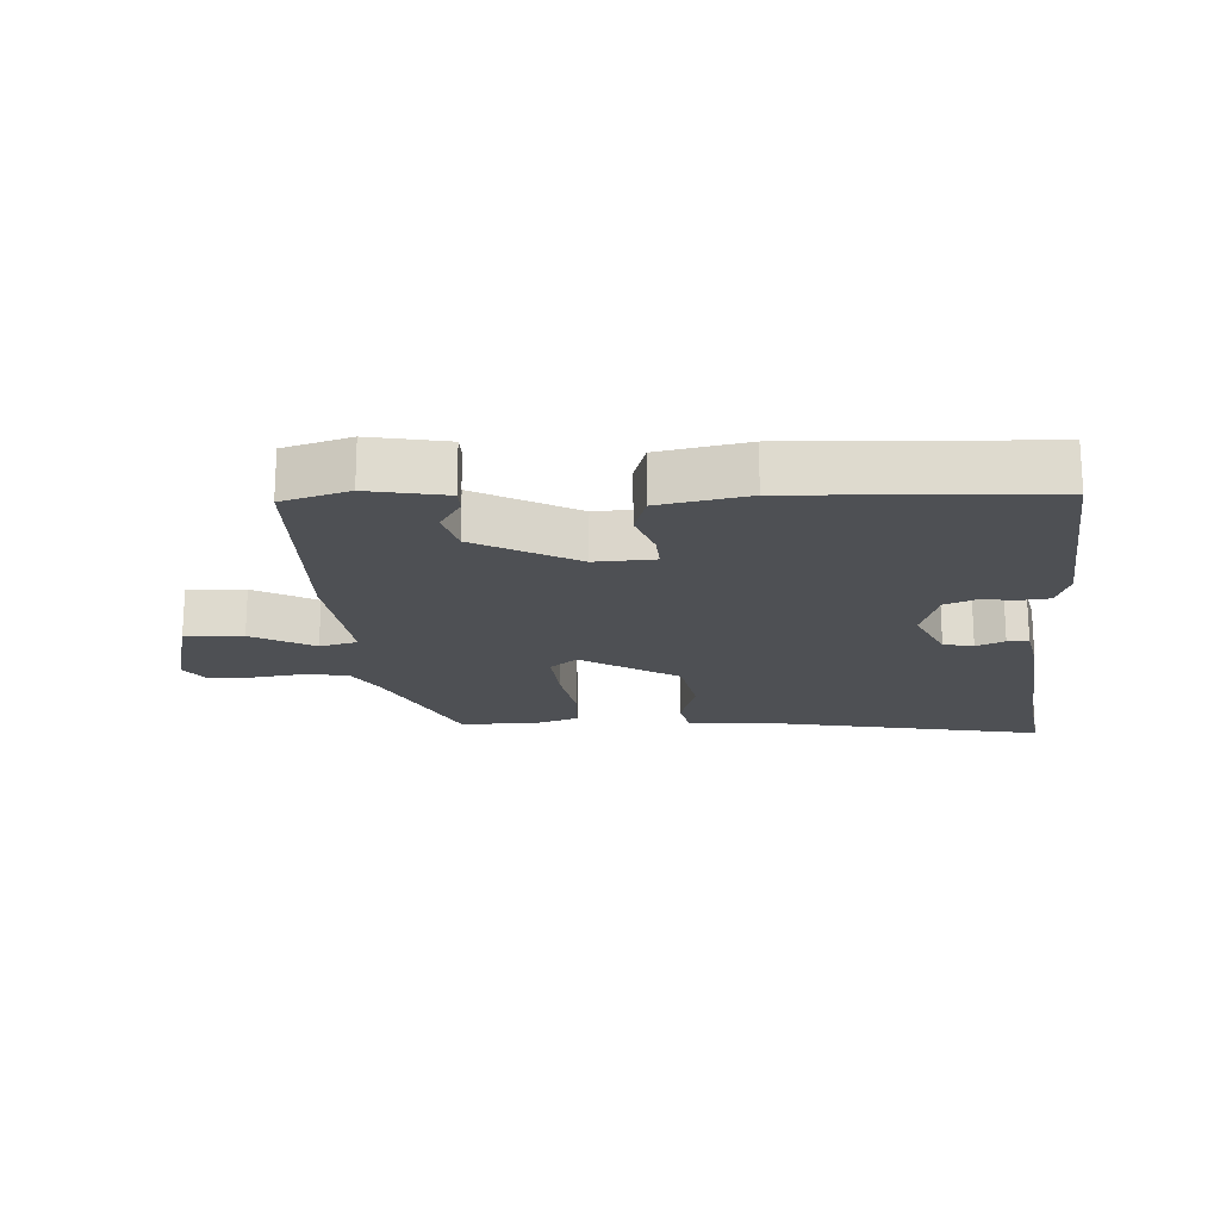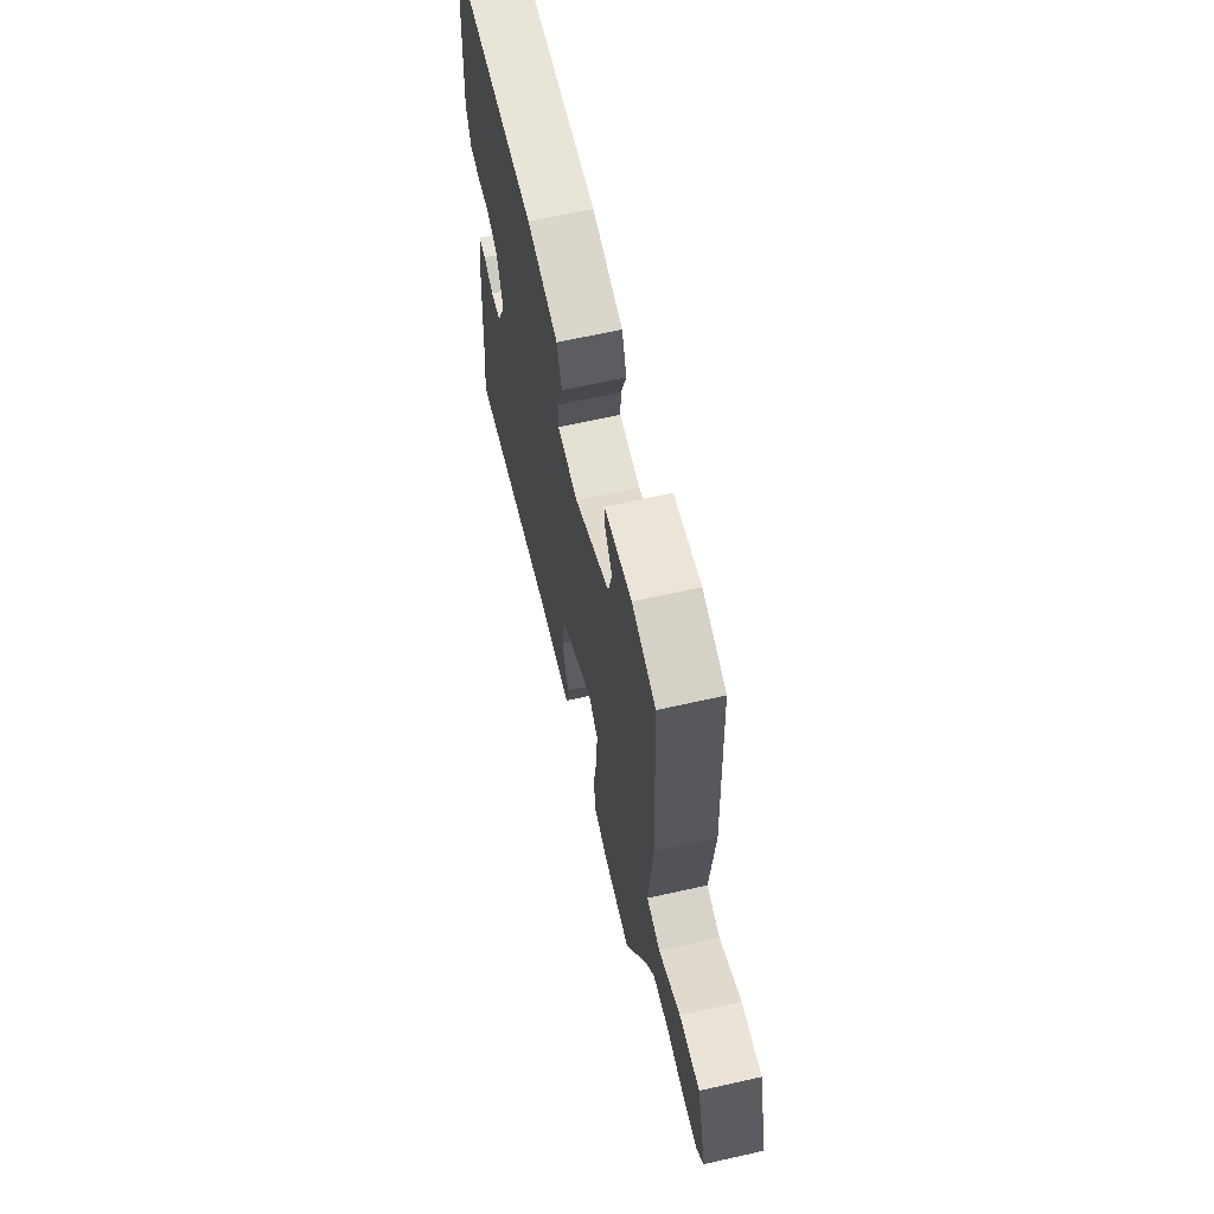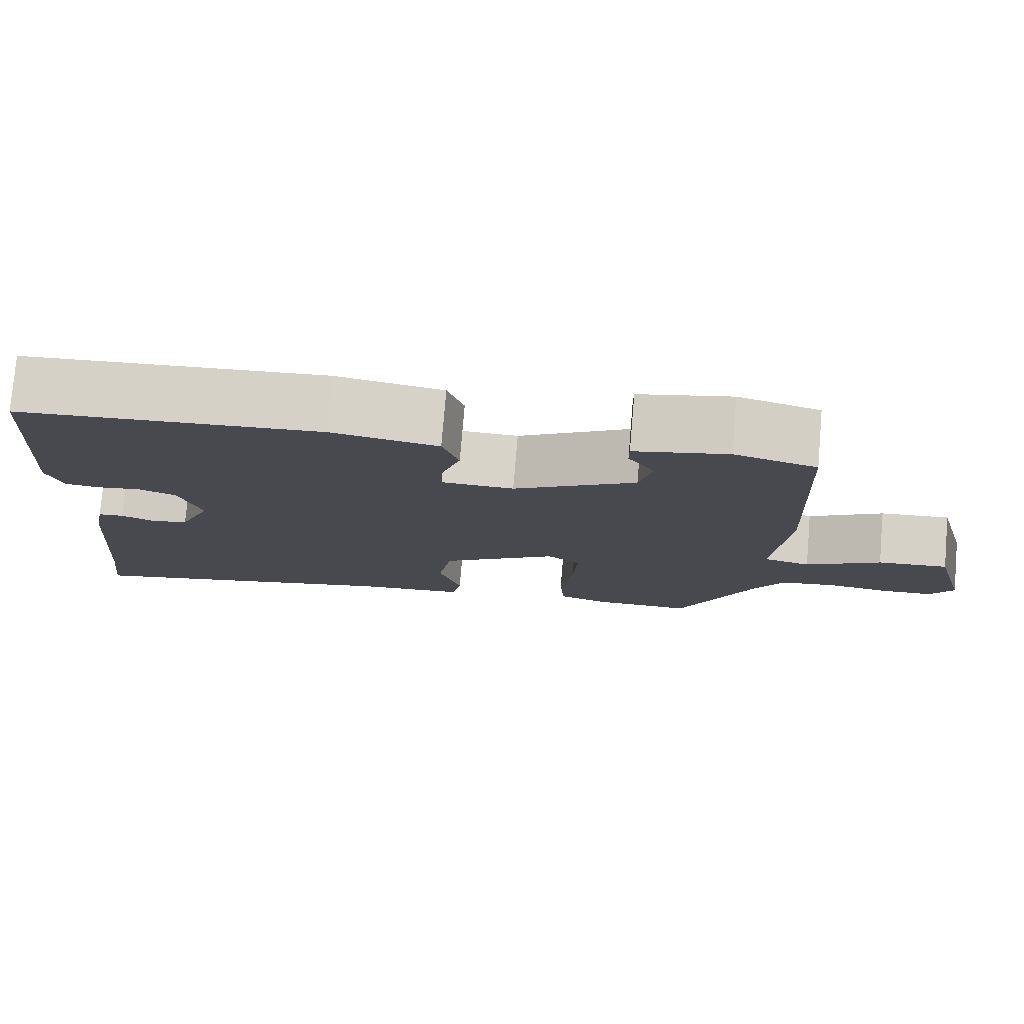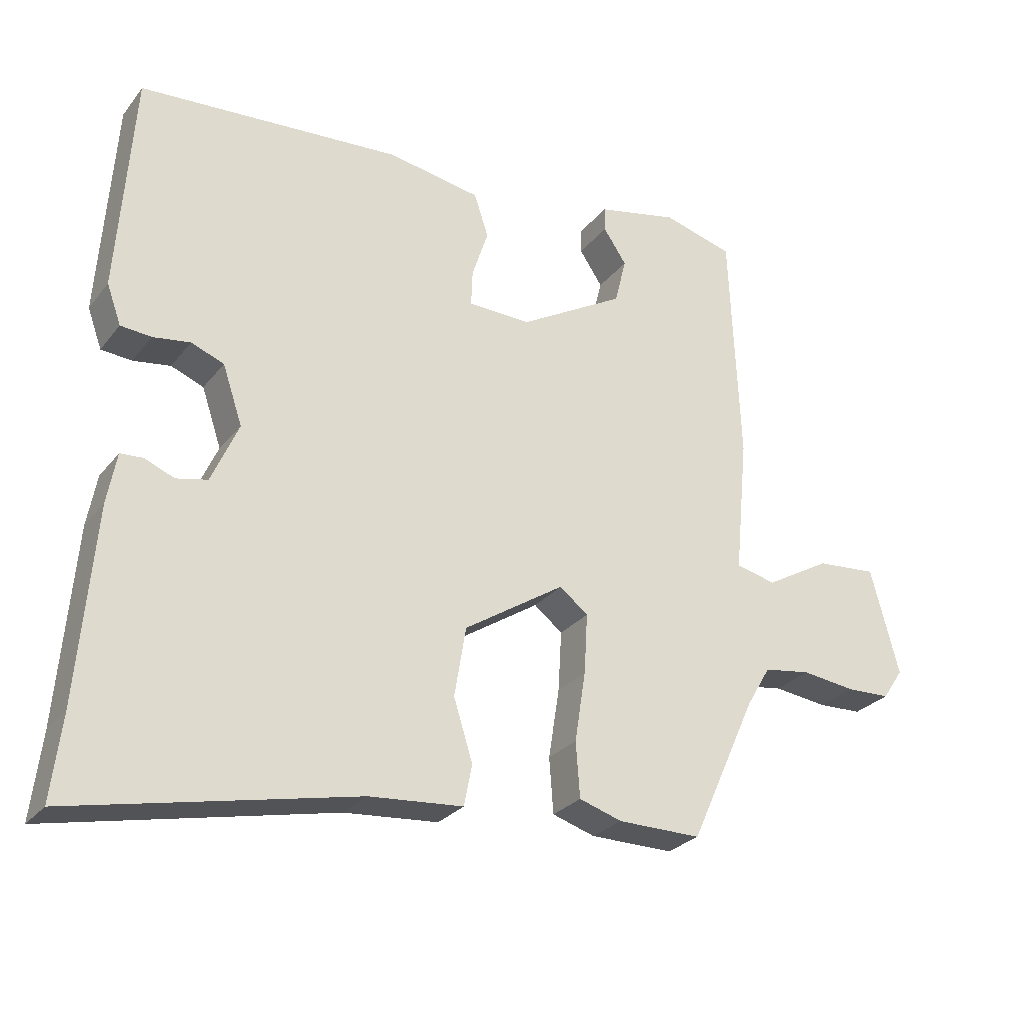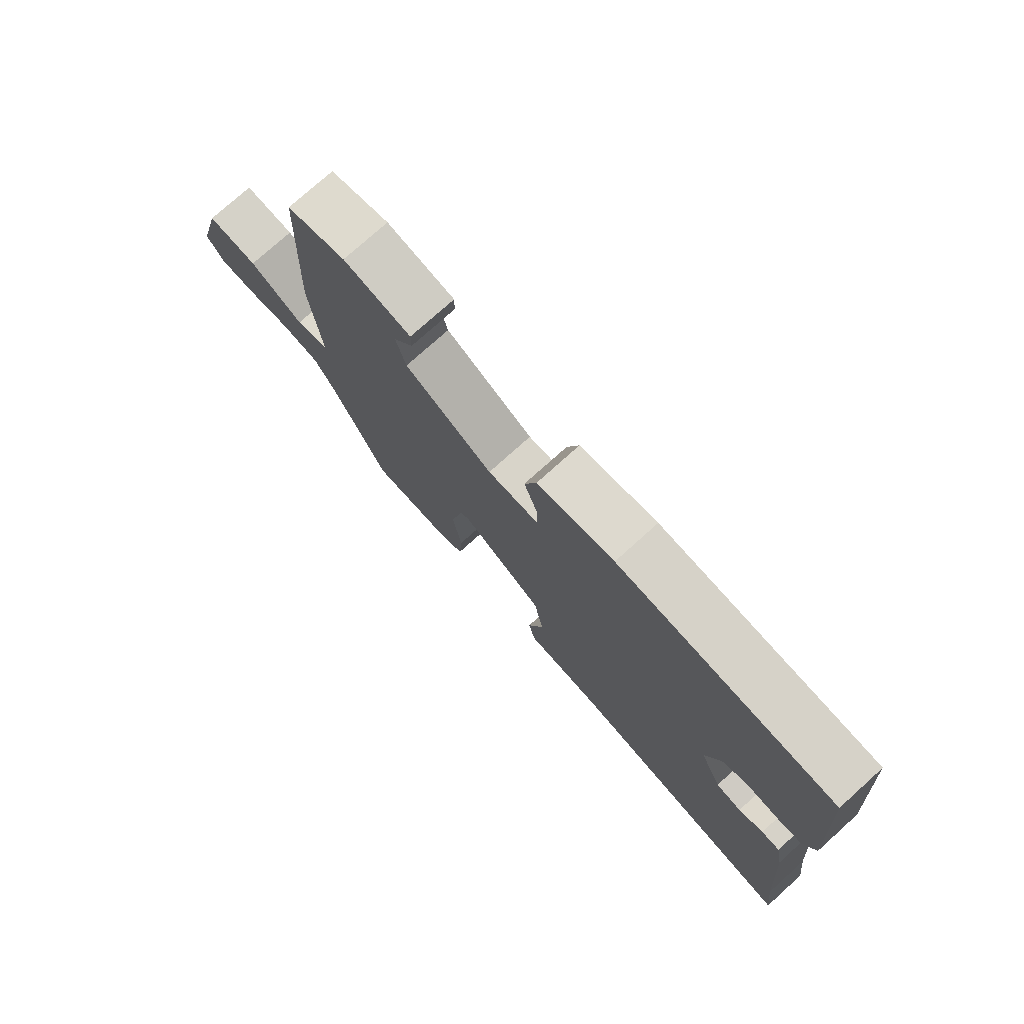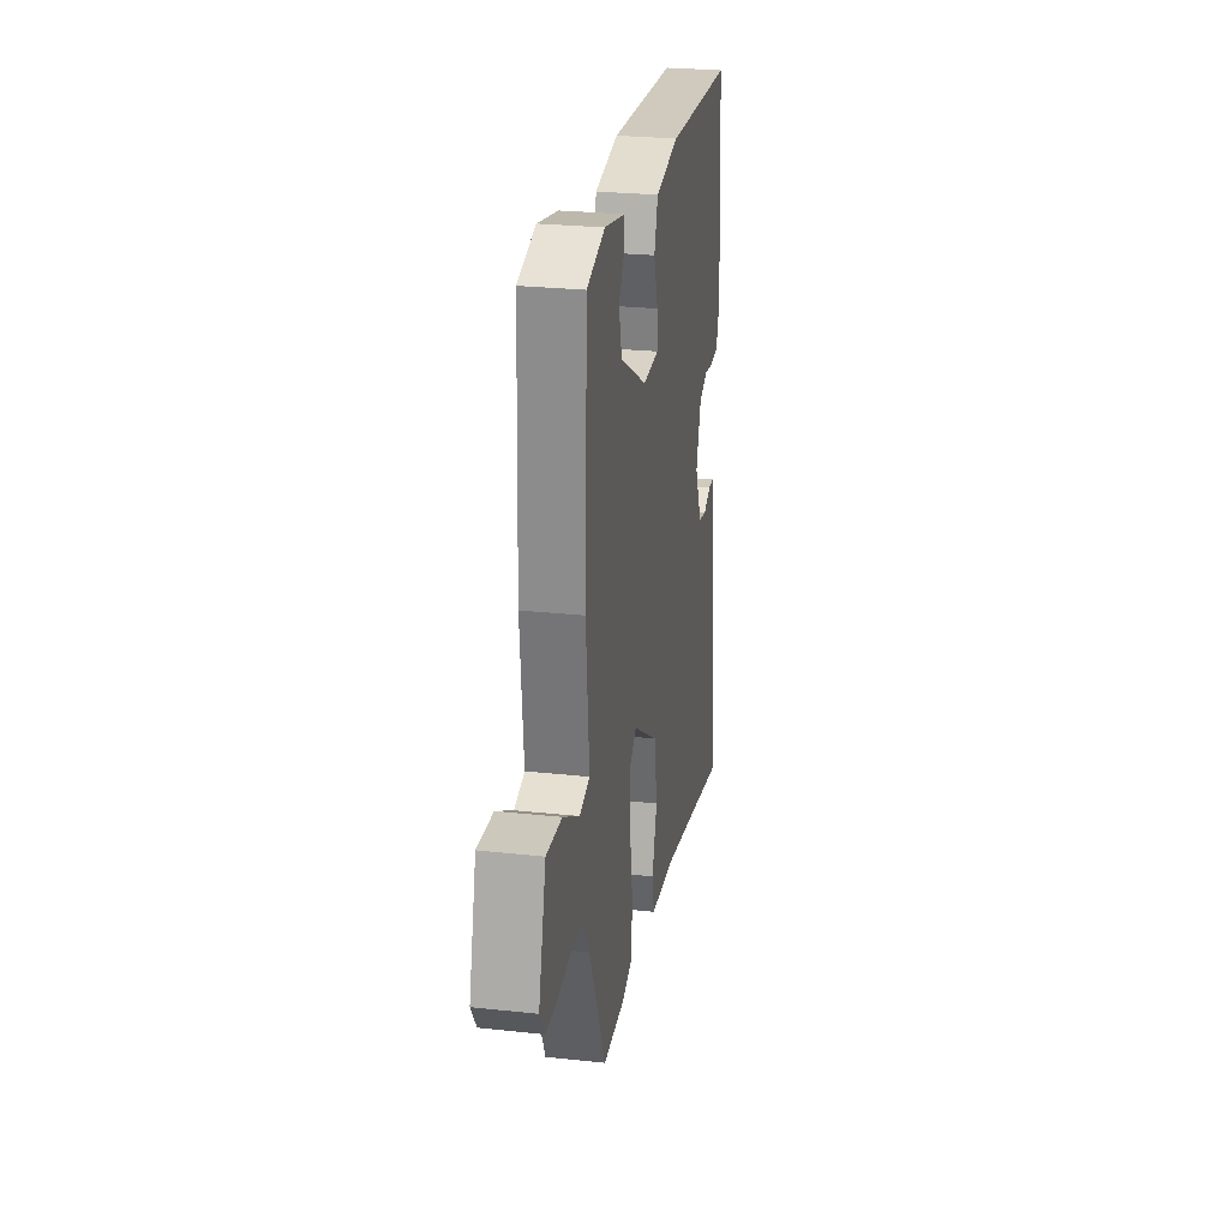
<metadata>
{"format":"obj","ext":"obj","renderer":"f3d","projection":"perspective","resolution":1024,"background":"white","views":[{"elev":-18.9,"azim":4.4,"up":"+Y"},{"elev":64.5,"azim":-102.8,"up":"+Z"},{"elev":77.4,"azim":-175.2,"up":"+Z"},{"elev":-26.9,"azim":150.3,"up":"+Z"},{"elev":76.1,"azim":48.0,"up":"+Z"},{"elev":26.4,"azim":-80.3,"up":"+Z"}]}
</metadata>
<code>
v 0.497 0.07 -0.476
v 0.512 0.07 -0.599
v 0.095 0.07 -0.511
v -0.043 0.07 -0.5
v -0.055 0.07 -0.44
v -0.027 0.07 -0.35
v -0.044 0.07 -0.248
v -0.192 0.07 -0.153
v -0.234 0.07 -0.186
v -0.229 0.07 -0.274
v -0.213 0.07 -0.377
v -0.219 0.07 -0.458
v -0.282 0.07 -0.478
v -0.405 0.07 -0.479
v -0.502 0.07 -0.265
v -0.538 0.07 -0.204
v -0.607 0.07 -0.194
v -0.686 0.07 -0.204
v -0.751 0.07 -0.202
v -0.781 0.07 -0.157
v -0.739 0.07 -0.001
v -0.65 0.07 -0.008
v -0.555 0.07 -0.062
v -0.496 0.07 -0.048
v -0.515 0.07 0.152
v -0.5 0.07 0.498
v -0.396 0.07 0.527
v -0.277 0.07 0.502
v -0.277 0.07 0.466
v -0.311 0.07 0.415
v -0.294 0.07 0.347
v -0.139 0.07 0.259
v -0.047 0.07 0.262
v -0.049 0.07 0.315
v -0.073 0.07 0.387
v -0.052 0.07 0.451
v 0.085 0.07 0.475
v 0.471 0.07 0.45
v 0.494 0.07 0.126
v 0.473 0.07 0.068
v 0.428 0.07 0.064
v 0.373 0.07 0.072
v 0.325 0.07 0.053
v 0.296 0.07 -0.033
v 0.336 0.07 -0.123
v 0.382 0.07 -0.133
v 0.426 0.07 -0.115
v 0.459 0.07 -0.117
v 0.473 0.07 -0.192
v 0.497 0 -0.476
v 0.512 0 -0.599
v 0.095 0 -0.511
v -0.043 0 -0.5
v -0.055 0 -0.44
v -0.027 0 -0.35
v -0.044 0 -0.248
v -0.192 0 -0.153
v -0.234 0 -0.186
v -0.229 0 -0.274
v -0.213 0 -0.377
v -0.219 0 -0.458
v -0.282 0 -0.478
v -0.405 0 -0.479
v -0.502 0 -0.265
v -0.538 0 -0.204
v -0.607 0 -0.194
v -0.686 0 -0.204
v -0.751 0 -0.202
v -0.781 0 -0.157
v -0.739 0 -0.001
v -0.65 0 -0.008
v -0.555 0 -0.062
v -0.496 0 -0.048
v -0.515 0 0.152
v -0.5 0 0.498
v -0.396 0 0.527
v -0.277 0 0.502
v -0.277 0 0.466
v -0.311 0 0.415
v -0.294 0 0.347
v -0.139 0 0.259
v -0.047 0 0.262
v -0.049 0 0.315
v -0.073 0 0.387
v -0.052 0 0.451
v 0.085 0 0.475
v 0.471 0 0.45
v 0.494 0 0.126
v 0.473 0 0.068
v 0.428 0 0.064
v 0.373 0 0.072
v 0.325 0 0.053
v 0.296 0 -0.033
v 0.336 0 -0.123
v 0.382 0 -0.133
v 0.426 0 -0.115
v 0.459 0 -0.117
v 0.473 0 -0.192
f 46 47 48 49
f 45 46 49 1
f 39 40 41 42
f 39 42 43
f 38 39 43
f 37 38 43
f 34 35 36 37
f 33 34 37 43
f 32 33 43 44
f 27 28 29 30
f 27 30 31
f 24 25 26 27
f 24 27 31
f 20 21 22 23
f 20 23 24
f 17 18 19 20
f 16 17 20 24
f 15 16 24 31
f 10 11 12 13
f 9 10 13 14
f 3 4 5 6
f 3 6 7
f 45 1 2 3
f 45 3 7
f 44 45 7 8
f 32 44 8
f 31 32 8 9
f 9 14 15 31
f 98 97 96 95
f 50 98 95 94
f 91 90 89 88
f 92 91 88
f 92 88 87
f 92 87 86
f 86 85 84 83
f 92 86 83 82
f 93 92 82 81
f 79 78 77 76
f 80 79 76
f 76 75 74 73
f 80 76 73
f 72 71 70 69
f 73 72 69
f 69 68 67 66
f 73 69 66 65
f 80 73 65 64
f 62 61 60 59
f 63 62 59 58
f 55 54 53 52
f 56 55 52
f 52 51 50 94
f 56 52 94
f 57 56 94 93
f 57 93 81
f 58 57 81 80
f 80 64 63 58
f 1 50 51 2
f 2 51 52 3
f 3 52 53 4
f 4 53 54 5
f 5 54 55 6
f 6 55 56 7
f 7 56 57 8
f 8 57 58 9
f 9 58 59 10
f 10 59 60 11
f 11 60 61 12
f 12 61 62 13
f 13 62 63 14
f 14 63 64 15
f 15 64 65 16
f 16 65 66 17
f 17 66 67 18
f 18 67 68 19
f 19 68 69 20
f 20 69 70 21
f 21 70 71 22
f 22 71 72 23
f 23 72 73 24
f 24 73 74 25
f 25 74 75 26
f 26 75 76 27
f 27 76 77 28
f 28 77 78 29
f 29 78 79 30
f 30 79 80 31
f 31 80 81 32
f 32 81 82 33
f 33 82 83 34
f 34 83 84 35
f 35 84 85 36
f 36 85 86 37
f 37 86 87 38
f 38 87 88 39
f 39 88 89 40
f 40 89 90 41
f 41 90 91 42
f 42 91 92 43
f 43 92 93 44
f 44 93 94 45
f 45 94 95 46
f 46 95 96 47
f 47 96 97 48
f 48 97 98 49
f 49 98 50 1

</code>
